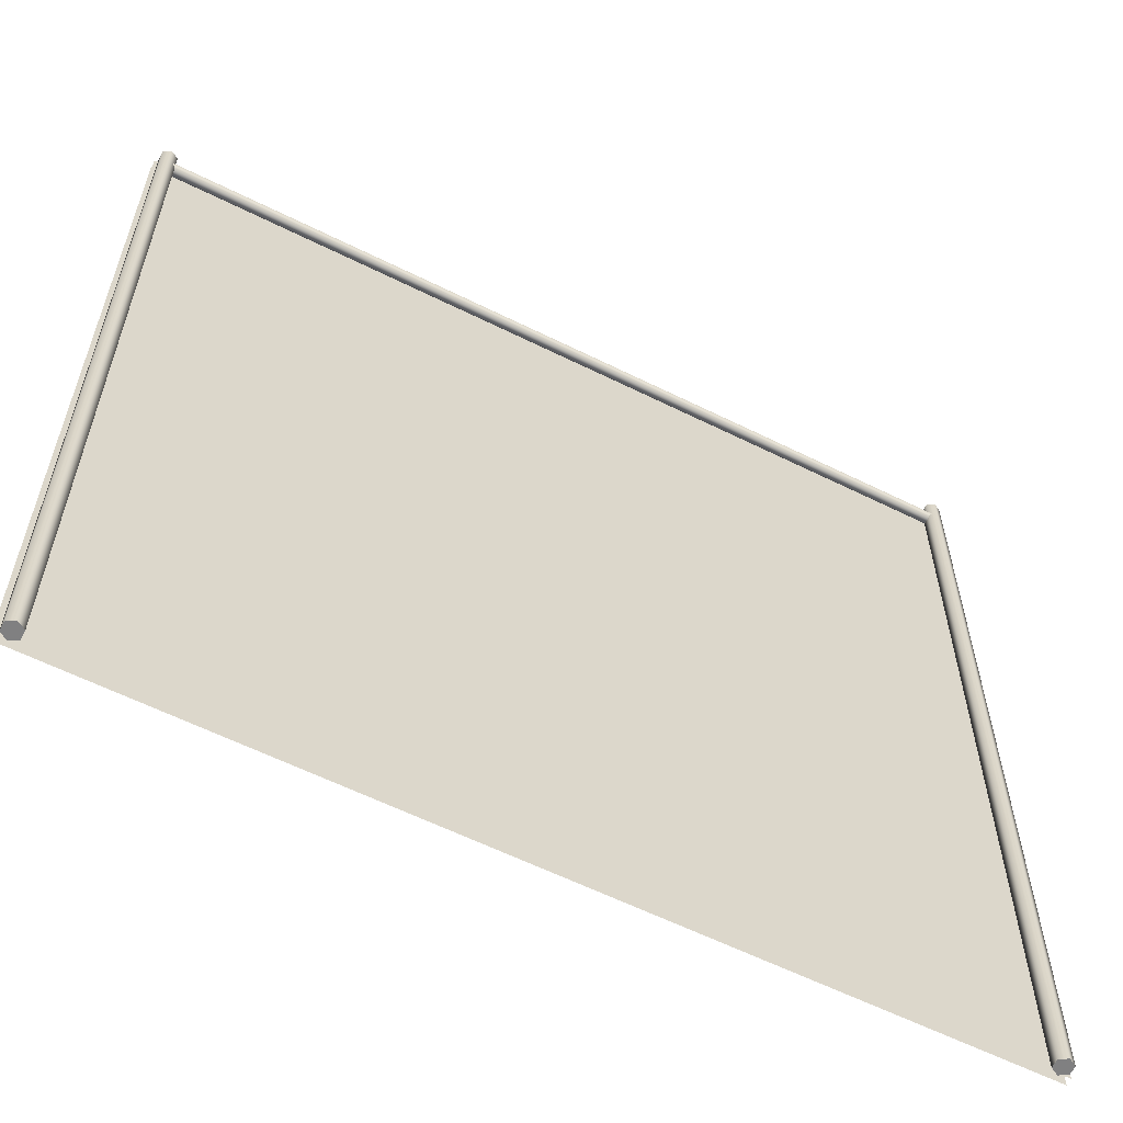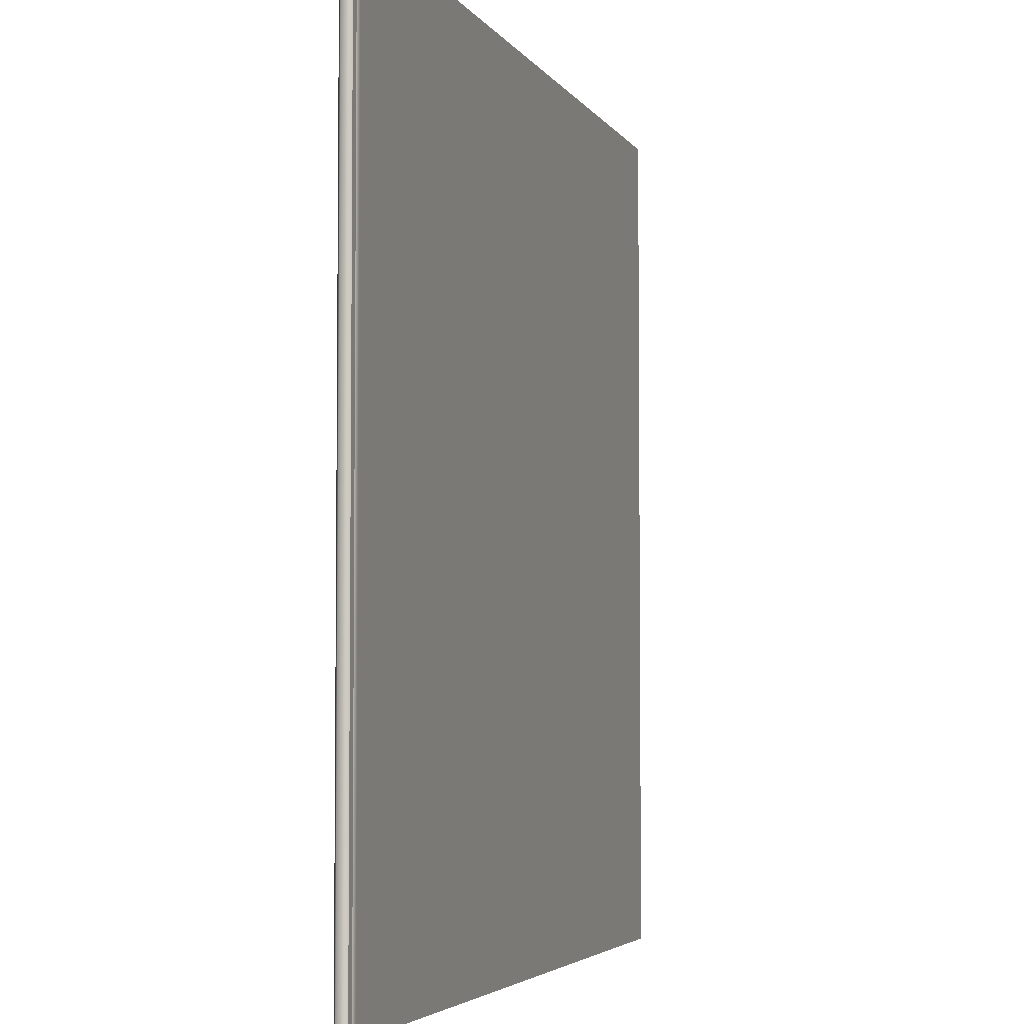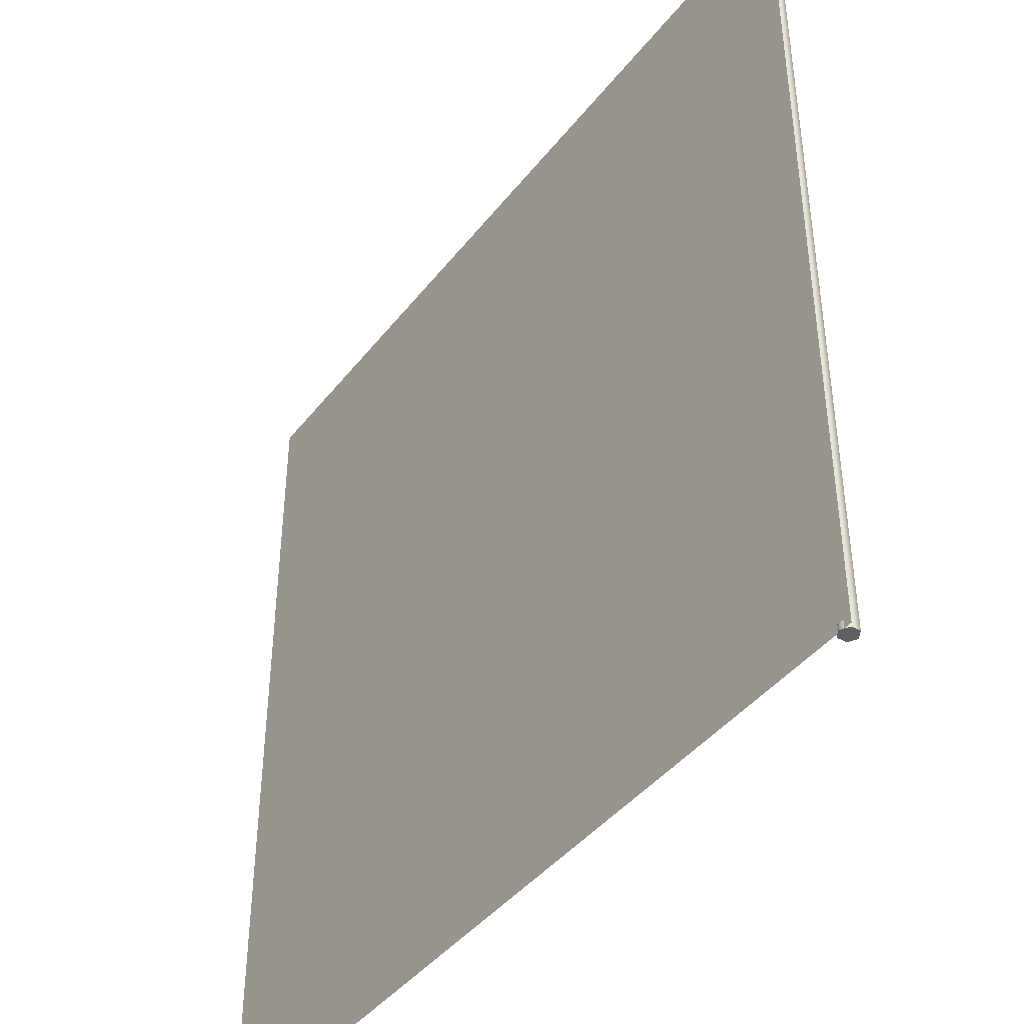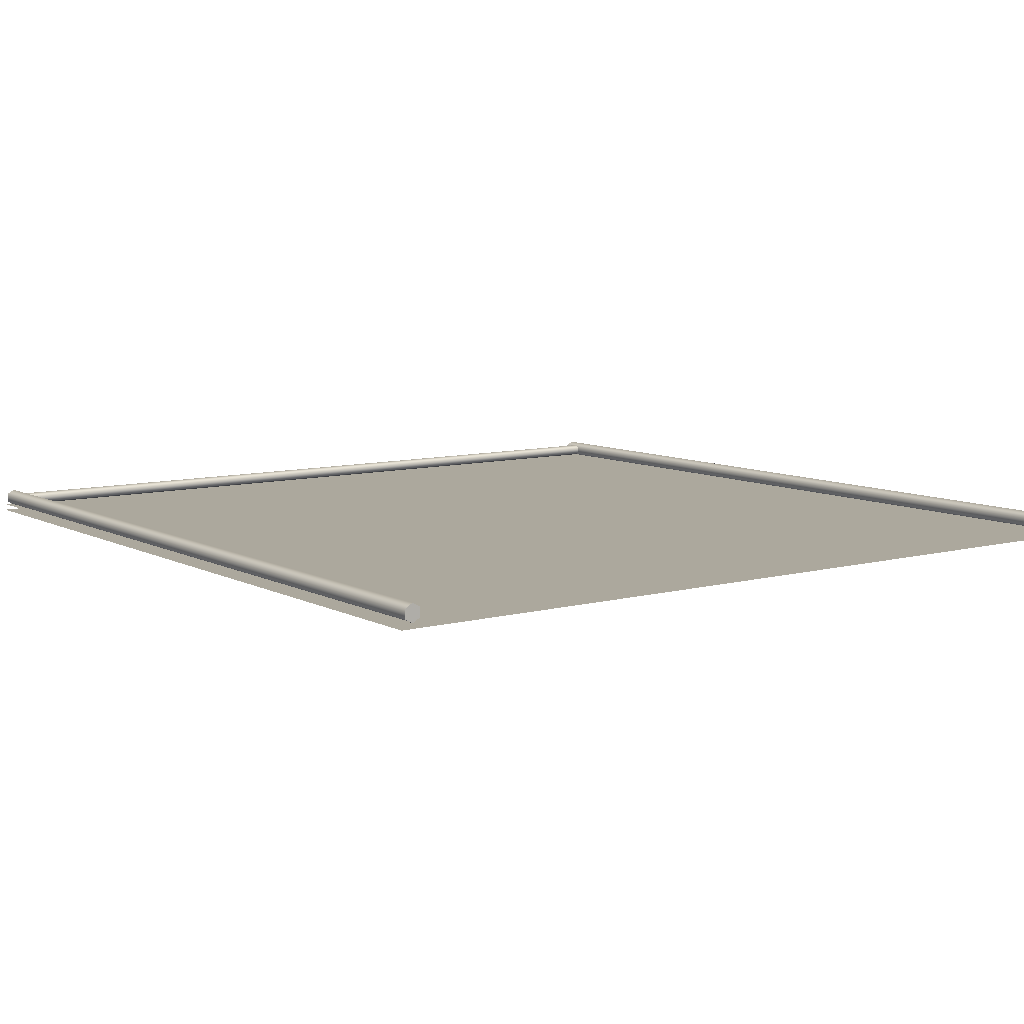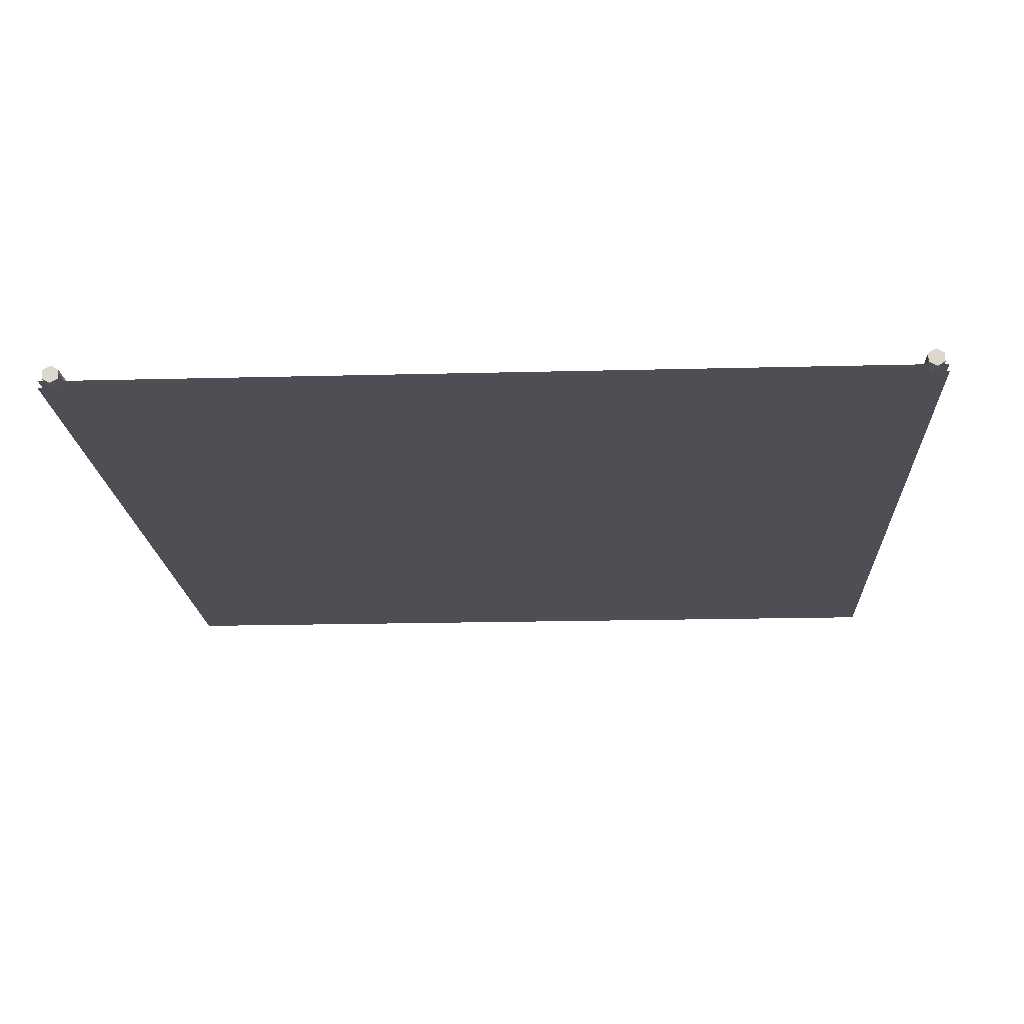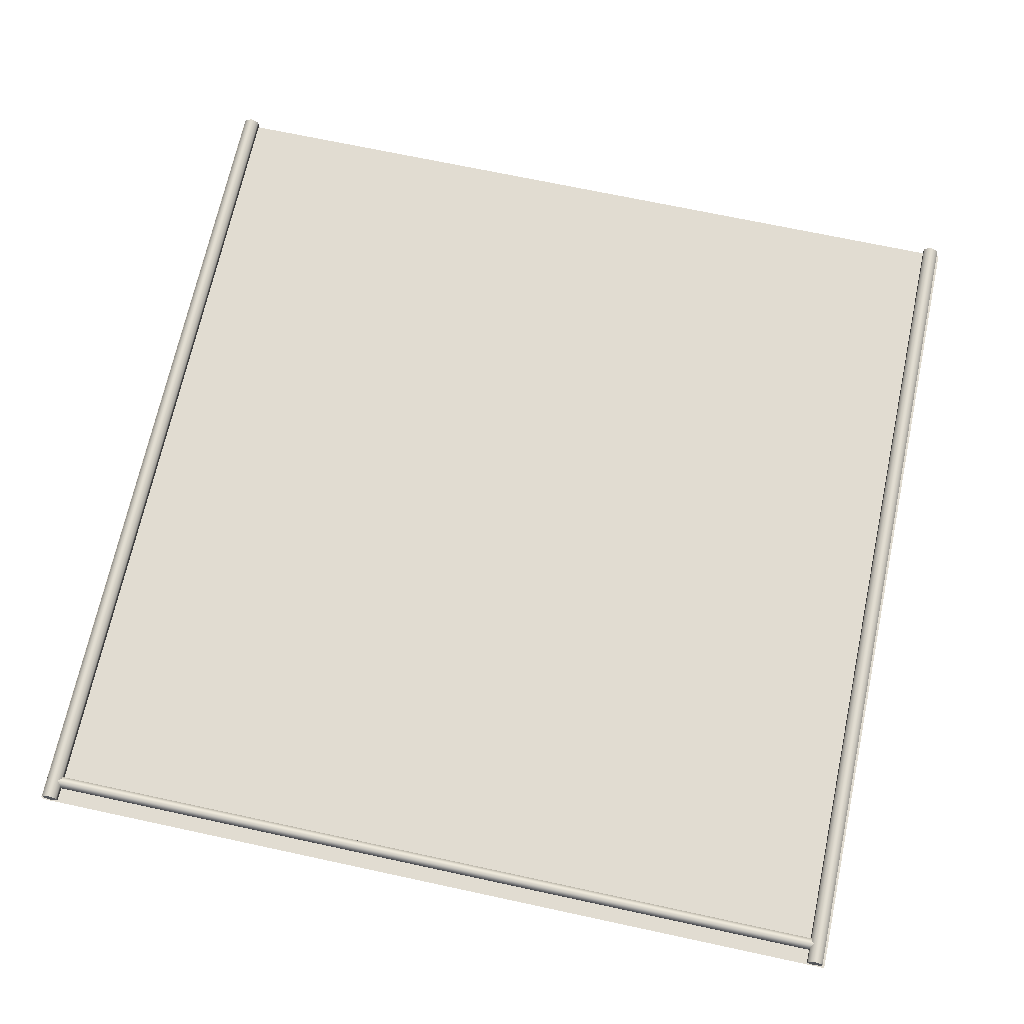
<metadata>
{"format":"obj","ext":"obj","renderer":"f3d","projection":"perspective","resolution":1024,"background":"white","views":[{"elev":-60.2,"azim":-27.0,"up":"+Y"},{"elev":-4.2,"azim":107.3,"up":"+Y"},{"elev":-42.3,"azim":-124.7,"up":"+Y"},{"elev":8.6,"azim":-36.1,"up":"+Z"},{"elev":-18.4,"azim":2.9,"up":"+Z"},{"elev":69.3,"azim":-167.8,"up":"+Z"}]}
</metadata>
<code>
v 1.294e-09 0 0
v 2 2 -3.894e-07
v 1.294e-09 2 -8.742e-08
v 2 1.849e-23 -3.02e-07
v 3.693e-09 2 0.01589
v 2 -9.727e-19 0.01588
v 3.693e-09 -9.727e-19 0.01589
v 2 2 0.01588
v 0.02637 -3.261e-18 0.05325
v 0.04443 2 0.04282
v 0.04443 -2.622e-18 0.04282
v 0.02637 2 0.05325
v 0.04443 2 0.02196
v 0.04443 -1.345e-18 0.02196
v 0.0083 -2.622e-18 0.04282
v 0.0083 2 0.04282
v 0.0083 -1.345e-18 0.02196
v 0.0083 2 0.02196
v 0.04443 -1.345e-18 0.02196
v 0.02637 2 0.01153
v 0.02637 -7.063e-19 0.01153
v 0.04443 2 0.02196
v 0.0083 2 0.02196
v 0.0083 -1.345e-18 0.02196
v 0.04443 -2.622e-18 0.04282
v 0.02637 -7.063e-19 0.01153
v 0.02637 -3.261e-18 0.05325
v 0.04443 -1.345e-18 0.02196
v 0.0083 -2.622e-18 0.04282
v 0.0083 -1.345e-18 0.02196
v 0.02637 2 0.05325
v 0.04443 2 0.02196
v 0.04443 2 0.04282
v 0.02637 2 0.01153
v 0.0083 2 0.02196
v 0.0083 2 0.04282
v 0.02637 1.942 0.03989
v 1.974 1.955 0.04739
v 1.974 1.942 0.03989
v 0.02637 1.955 0.04739
v 0.02637 1.942 0.0249
v 1.974 1.942 0.0249
v 0.02637 1.955 0.0174
v 1.974 1.942 0.0249
v 1.974 1.955 0.0174
v 0.02637 1.942 0.0249
v 0.02637 1.968 0.0249
v 1.974 1.968 0.0249
v 0.02637 1.968 0.03989
v 1.974 1.968 0.03989
v 0.02637 1.955 0.04739
v 1.974 1.955 0.04739
v 0.02637 1.942 0.03989
v 0.02637 1.955 0.0174
v 0.02637 1.955 0.04739
v 0.02637 1.942 0.0249
v 0.02637 1.968 0.03989
v 0.02637 1.968 0.0249
v 1.974 1.955 0.04739
v 1.974 1.942 0.0249
v 1.974 1.942 0.03989
v 1.974 1.955 0.0174
v 1.974 1.968 0.0249
v 1.974 1.968 0.03989
v 1.974 -7.063e-19 0.01153
v 1.956 2 0.02196
v 1.956 -1.345e-18 0.02196
v 1.974 2 0.01153
v 1.992 -1.345e-18 0.02196
v 1.992 2 0.02196
v 1.956 -1.345e-18 0.02196
v 1.956 2 0.04282
v 1.956 -2.622e-18 0.04282
v 1.956 2 0.02196
v 1.956 -2.622e-18 0.04282
v 1.974 2 0.05325
v 1.974 -3.261e-18 0.05325
v 1.956 2 0.04282
v 1.992 2 0.04282
v 1.992 -2.622e-18 0.04282
v 1.992 2 0.02196
v 1.992 -1.345e-18 0.02196
v 1.956 -1.345e-18 0.02196
v 1.974 -3.261e-18 0.05325
v 1.974 -7.063e-19 0.01153
v 1.956 -2.622e-18 0.04282
v 1.992 -1.345e-18 0.02196
v 1.992 -2.622e-18 0.04282
v 1.974 2 0.01153
v 1.956 2 0.04282
v 1.956 2 0.02196
v 1.974 2 0.05325
v 1.992 2 0.04282
v 1.992 2 0.02196
g Chain_Link_Fence_Short
f 3 2 1
f 4 1 2
f 7 6 5
f 8 5 6
f 11 10 9
f 12 9 10
f 10 11 13
f 14 13 11
f 9 12 15
f 16 15 12
f 15 16 17
f 18 17 16
f 21 20 19
f 22 19 20
f 20 21 23
f 24 23 21
f 27 26 25
f 28 25 26
f 27 29 26
f 30 26 29
f 33 32 31
f 34 31 32
f 34 35 31
f 36 31 35
f 39 38 37
f 40 37 38
f 37 41 39
f 42 39 41
f 45 44 43
f 46 43 44
f 43 47 45
f 48 45 47
f 47 49 48
f 50 48 49
f 49 51 50
f 52 50 51
f 55 54 53
f 56 53 54
f 55 57 54
f 58 54 57
f 61 60 59
f 62 59 60
f 62 63 59
f 64 59 63
f 67 66 65
f 68 65 66
f 65 68 69
f 70 69 68
f 73 72 71
f 74 71 72
f 77 76 75
f 78 75 76
f 76 77 79
f 80 79 77
f 79 80 81
f 82 81 80
f 85 84 83
f 86 83 84
f 85 87 84
f 88 84 87
f 91 90 89
f 92 89 90
f 92 93 89
f 94 89 93

</code>
